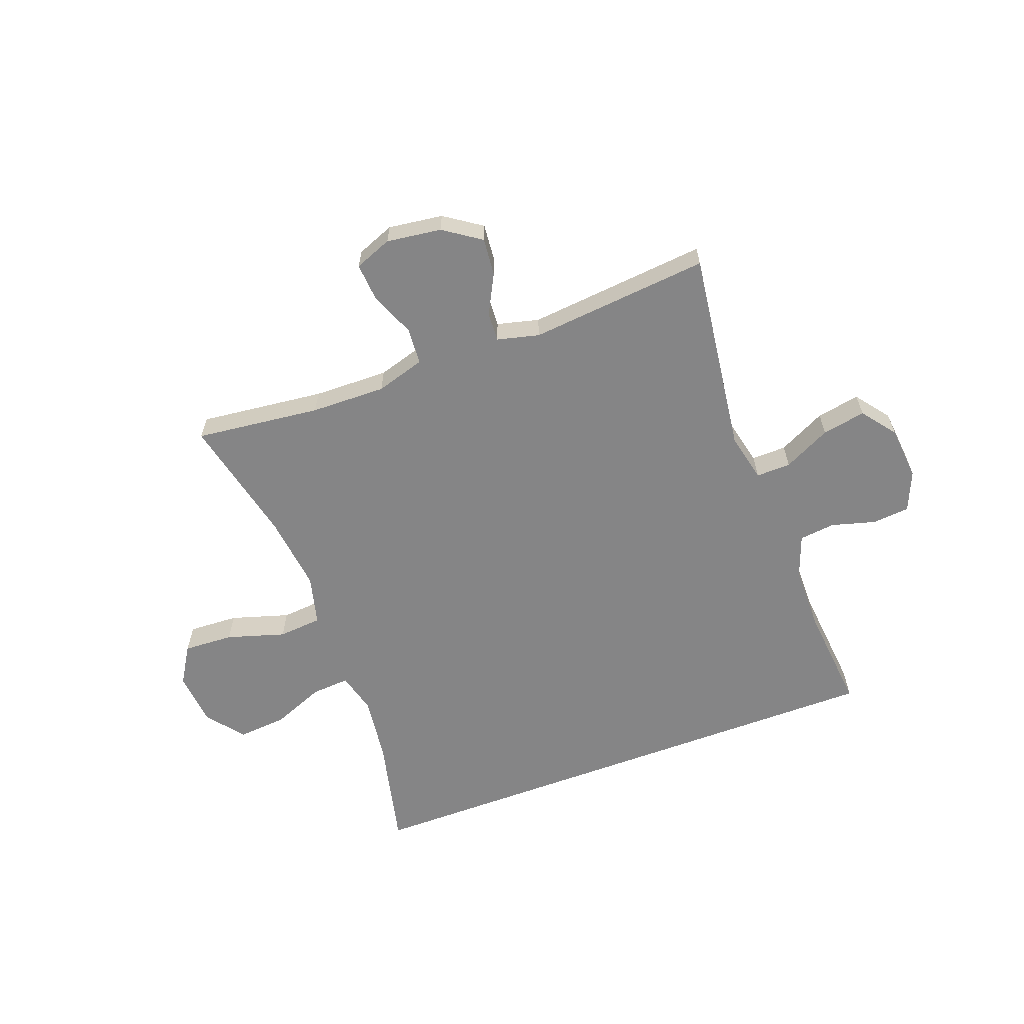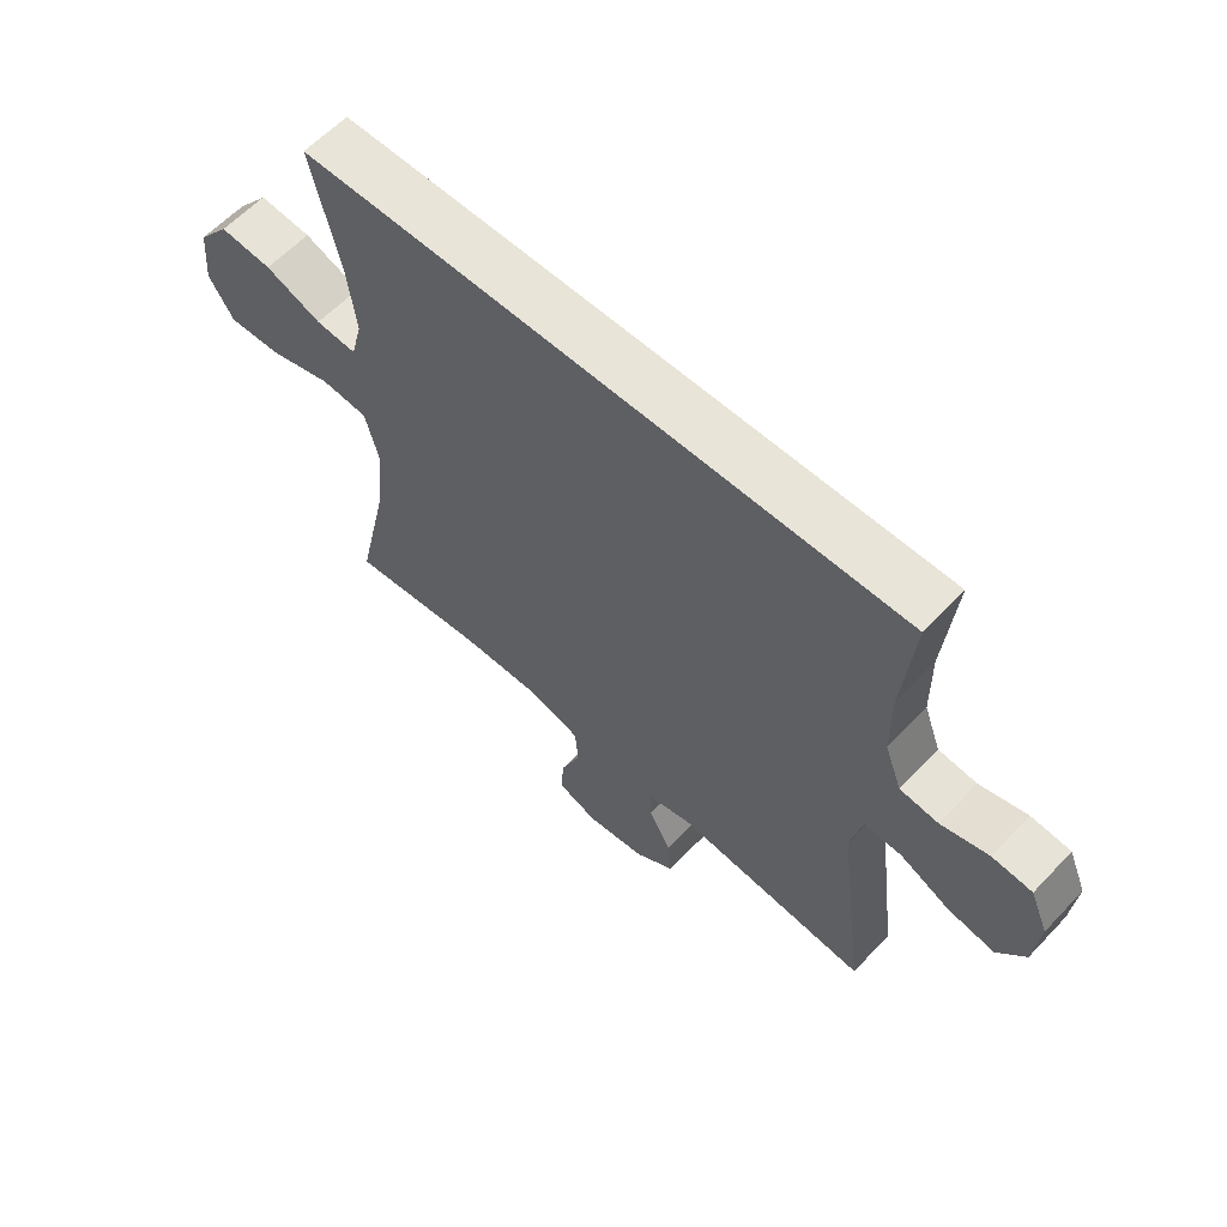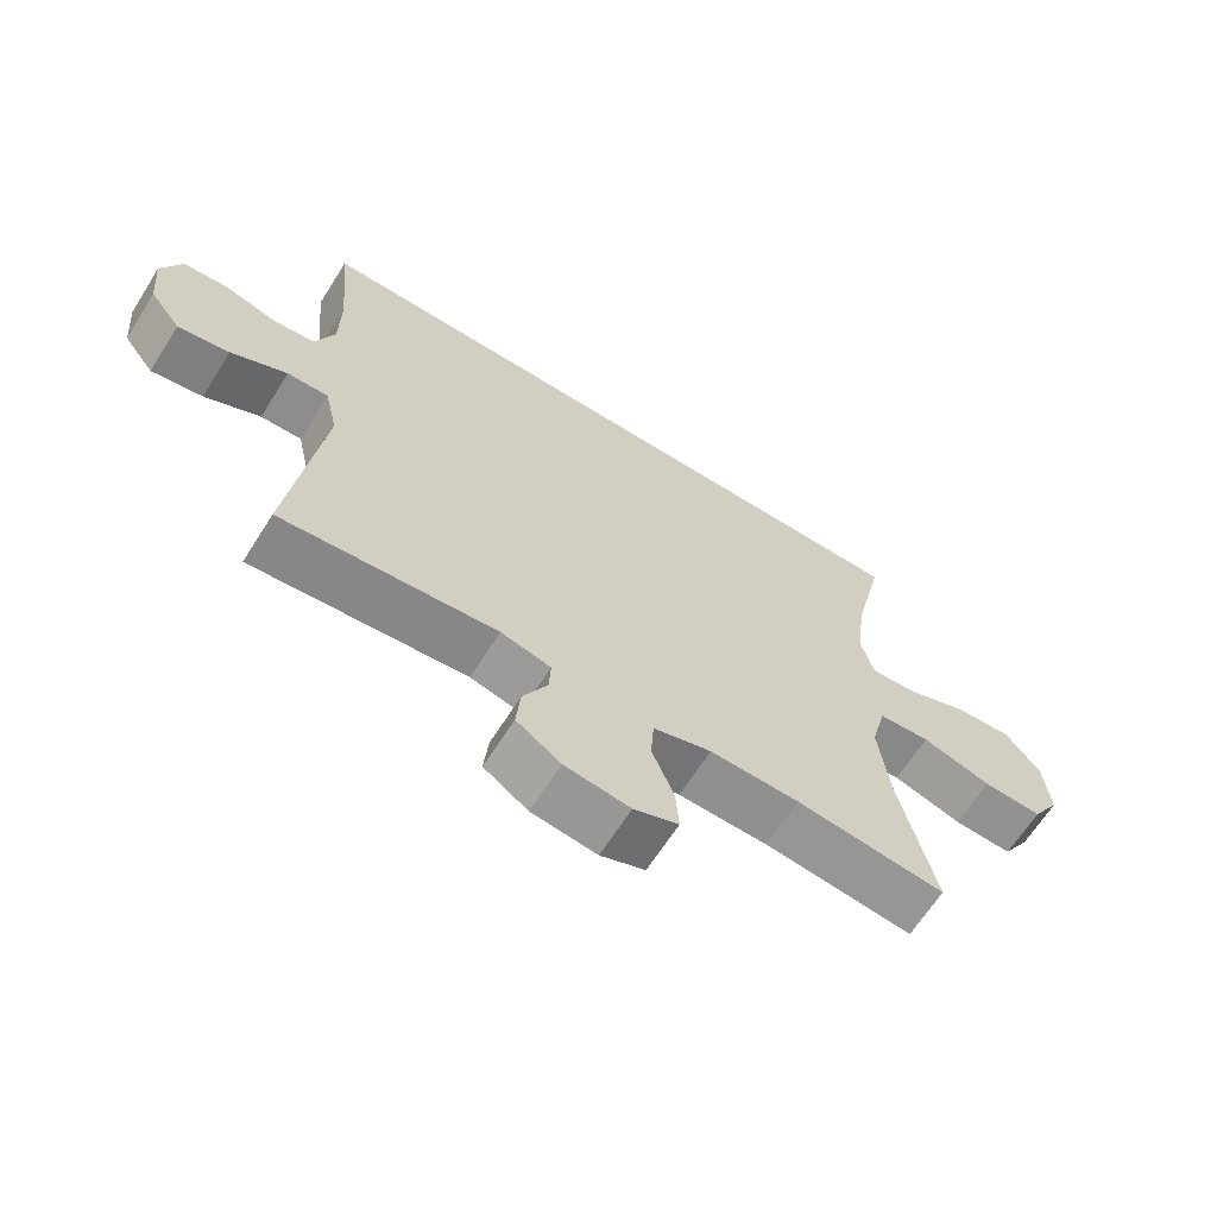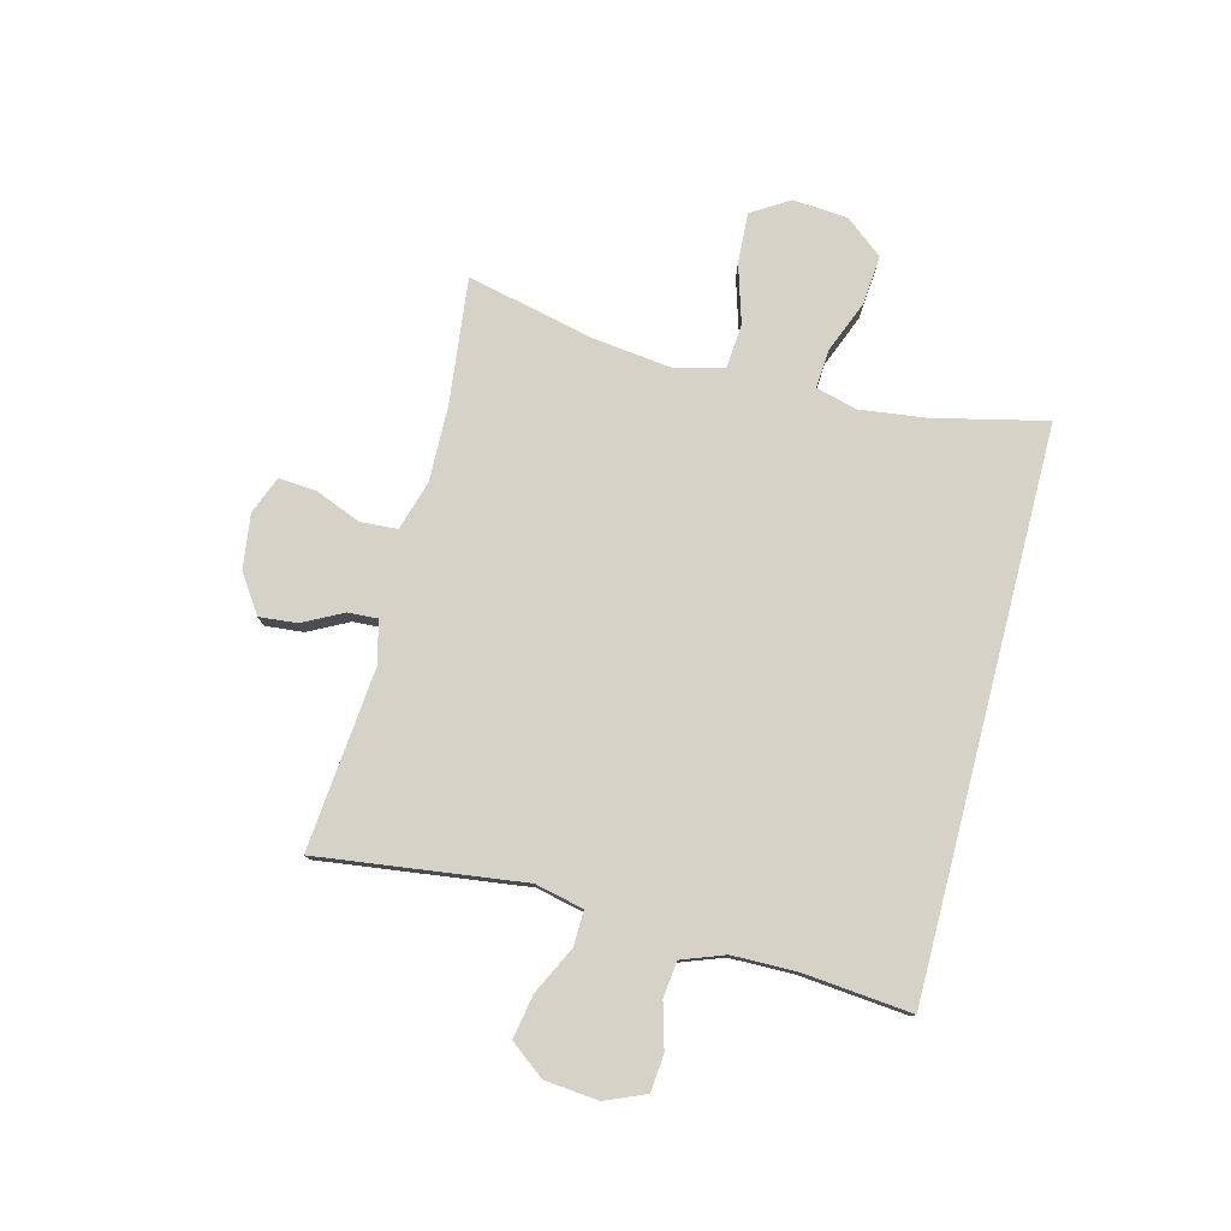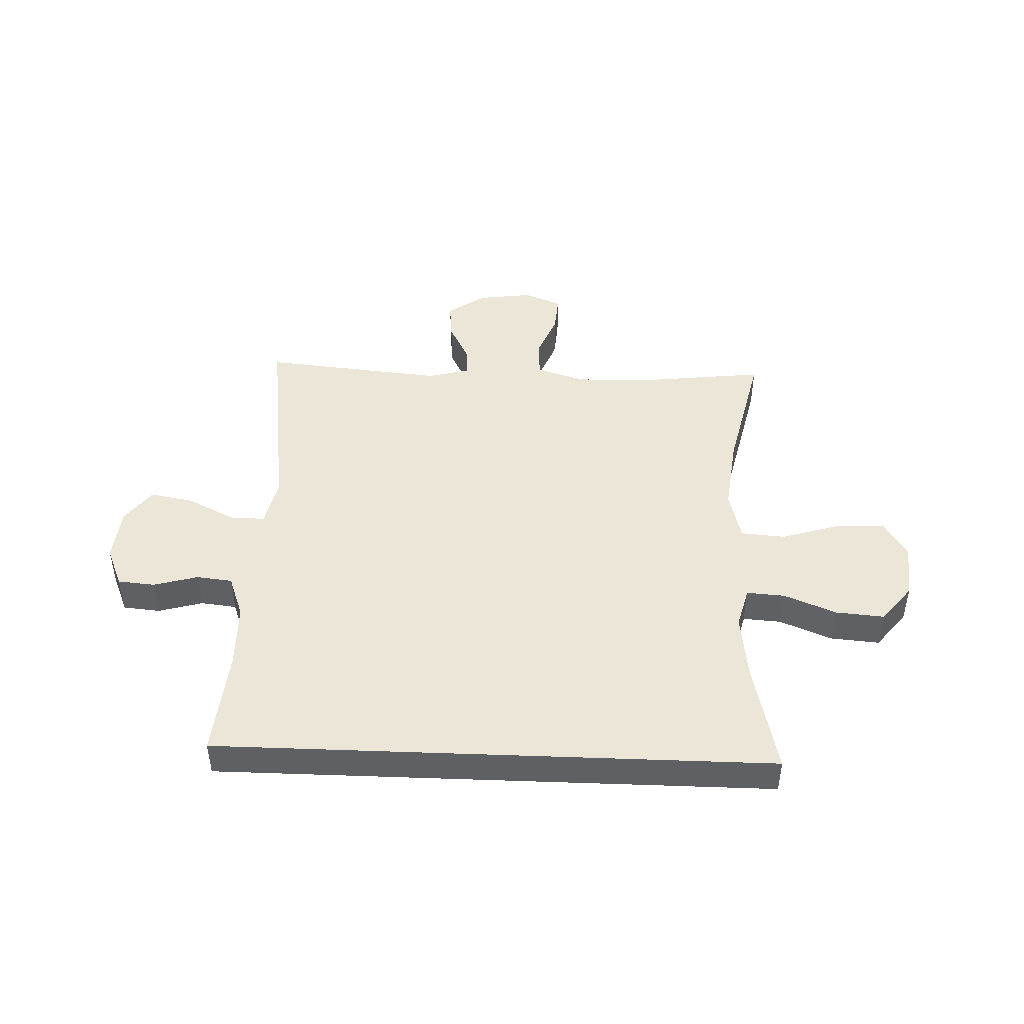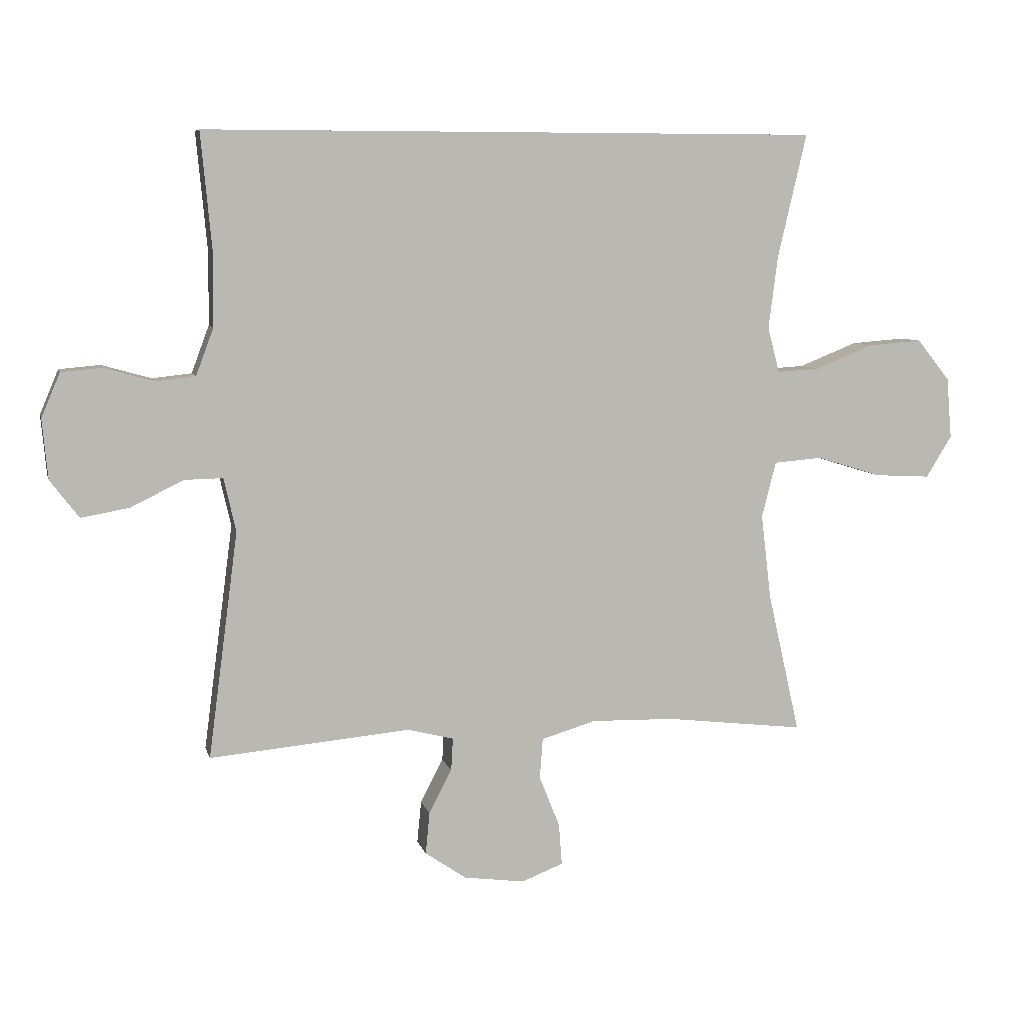
<metadata>
{"format":"obj","ext":"obj","renderer":"f3d","projection":"perspective","resolution":1024,"background":"white","views":[{"elev":-61.9,"azim":-159.5,"up":"+Y"},{"elev":60.5,"azim":-136.9,"up":"+Z"},{"elev":-65.1,"azim":-32.3,"up":"+Z"},{"elev":78.3,"azim":-75.5,"up":"+Y"},{"elev":46.3,"azim":2.2,"up":"+Y"},{"elev":7.2,"azim":-13.1,"up":"+Z"}]}
</metadata>
<code>
o path1010
v -0.4777 0.0375 0.3293
v -0.4791 0.0375 0.2136
v -0.5075 0.0375 0.1369
v -0.572 0.0375 0.1298
v -0.6518 0.0375 0.1522
v -0.7185 0.0375 0.1465
v -0.7489 0.0375 0.07467
v -0.7397 0.0375 -0.02222
v -0.6929 0.0375 -0.08329
v -0.6148 0.0375 -0.06927
v -0.5298 0.0375 -0.02727
v -0.4672 0.0375 -0.02596
v -0.4476 0.0375 -0.1127
v -0.4959 0.0375 -0.48
v -0.1711 0.0375 -0.4497
v -0.09555 0.0375 -0.4686
v -0.09858 0.0375 -0.5213
v -0.1355 0.0375 -0.5924
v -0.142 0.0375 -0.6604
v -0.07521 0.0375 -0.706
v 0.02335 0.0375 -0.7194
v 0.09078 0.0375 -0.693
v 0.08568 0.0375 -0.6259
v 0.05253 0.0375 -0.5434
v 0.05728 0.0375 -0.4772
v 0.1454 0.0375 -0.4509
v 0.2803 0.0375 -0.4539
v 0.5058 0.0375 -0.48
v 0.4537 0.0375 -0.251
v 0.4374 0.0375 -0.1137
v 0.4604 0.0375 -0.02333
v 0.5391 0.0375 -0.01695
v 0.6439 0.0375 -0.04906
v 0.7338 0.0375 -0.05362
v 0.7757 0.0375 0.01397
v 0.7673 0.0375 0.1124
v 0.7142 0.0375 0.1789
v 0.6263 0.0375 0.1718
v 0.5318 0.0375 0.1341
v 0.4634 0.0375 0.1296
v 0.4441 0.0375 0.203
v 0.4592 0.0375 0.3213
v 0.5058 0.0375 0.5219
v -0.4959 0.0375 0.5219
v -0.4777 -0.0375 0.3293
v -0.4791 -0.0375 0.2136
v -0.5075 -0.0375 0.1369
v -0.572 -0.0375 0.1298
v -0.6518 -0.0375 0.1522
v -0.7185 -0.0375 0.1465
v -0.7489 -0.0375 0.07467
v -0.7397 -0.0375 -0.02222
v -0.6929 -0.0375 -0.08329
v -0.6148 -0.0375 -0.06927
v -0.5298 -0.0375 -0.02727
v -0.4672 -0.0375 -0.02596
v -0.4476 -0.0375 -0.1127
v -0.4959 -0.0375 -0.48
v -0.1711 -0.0375 -0.4497
v -0.09555 -0.0375 -0.4686
v -0.09858 -0.0375 -0.5213
v -0.1355 -0.0375 -0.5924
v -0.142 -0.0375 -0.6604
v -0.07521 -0.0375 -0.706
v 0.02335 -0.0375 -0.7194
v 0.09078 -0.0375 -0.693
v 0.08568 -0.0375 -0.6259
v 0.05253 -0.0375 -0.5434
v 0.05728 -0.0375 -0.4772
v 0.1454 -0.0375 -0.4509
v 0.2803 -0.0375 -0.4539
v 0.5058 -0.0375 -0.48
v 0.4537 -0.0375 -0.251
v 0.4374 -0.0375 -0.1137
v 0.4604 -0.0375 -0.02333
v 0.5391 -0.0375 -0.01695
v 0.6439 -0.0375 -0.04906
v 0.7338 -0.0375 -0.05362
v 0.7757 -0.0375 0.01397
v 0.7673 -0.0375 0.1124
v 0.7142 -0.0375 0.1789
v 0.6263 -0.0375 0.1718
v 0.5318 -0.0375 0.1341
v 0.4634 -0.0375 0.1296
v 0.4441 -0.0375 0.203
v 0.4592 -0.0375 0.3213
v 0.5058 -0.0375 0.5219
v -0.4959 -0.0375 0.5219
v -0.7185 0.0375 0.1465
v -0.7185 0.0375 0.1465
v -0.7489 0.0375 0.07467
v -0.7397 0.0375 -0.02222
v -0.6929 0.0375 -0.08329
v -0.6929 0.0375 -0.08329
v -0.6518 0.0375 0.1522
v -0.6148 0.0375 -0.06927
v -0.572 0.0375 0.1298
v -0.5298 0.0375 -0.02727
v -0.5075 0.0375 0.1369
v -0.5075 0.0375 0.1369
v -0.4672 0.0375 -0.02596
v -0.4672 0.0375 -0.02596
v -0.4791 0.0375 0.2136
v 0.5058 0.0375 0.5219
v 0.5058 0.0375 0.5219
v -0.4959 0.0375 0.5219
v -0.4959 0.0375 0.5219
v -0.4777 0.0375 0.3293
v -0.4476 0.0375 -0.1127
v -0.4959 0.0375 -0.48
v -0.4959 0.0375 -0.48
v -0.1711 0.0375 -0.4497
v -0.09555 0.0375 -0.4686
v -0.09555 0.0375 -0.4686
v -0.1355 0.0375 -0.5924
v -0.142 0.0375 -0.6604
v -0.142 0.0375 -0.6604
v -0.07521 0.0375 -0.706
v -0.09858 0.0375 -0.5213
v 0.02335 0.0375 -0.7194
v 0.05253 0.0375 -0.5434
v 0.05728 0.0375 -0.4772
v 0.05728 0.0375 -0.4772
v 0.09078 0.0375 -0.693
v 0.09078 0.0375 -0.693
v 0.08568 0.0375 -0.6259
v 0.1454 0.0375 -0.4509
v 0.2803 0.0375 -0.4539
v 0.4441 0.0375 0.203
v 0.4592 0.0375 0.3213
v 0.4374 0.0375 -0.1137
v 0.4604 0.0375 -0.02333
v 0.4604 0.0375 -0.02333
v 0.4537 0.0375 -0.251
v 0.4634 0.0375 0.1296
v 0.4634 0.0375 0.1296
v 0.5391 0.0375 -0.01695
v 0.5318 0.0375 0.1341
v 0.5058 0.0375 -0.48
v 0.5058 0.0375 -0.48
v 0.6263 0.0375 0.1718
v 0.6439 0.0375 -0.04906
v 0.7142 0.0375 0.1789
v 0.7338 0.0375 -0.05362
v 0.7338 0.0375 -0.05362
v 0.7673 0.0375 0.1124
v 0.7757 0.0375 0.01397
v -0.7185 -0.0375 0.1465
v -0.7185 -0.0375 0.1465
v -0.7489 -0.0375 0.07467
v -0.7397 -0.0375 -0.02222
v -0.6929 -0.0375 -0.08329
v -0.6929 -0.0375 -0.08329
v -0.6518 -0.0375 0.1522
v -0.6148 -0.0375 -0.06927
v -0.572 -0.0375 0.1298
v -0.5298 -0.0375 -0.02727
v -0.5075 -0.0375 0.1369
v -0.5075 -0.0375 0.1369
v -0.4672 -0.0375 -0.02596
v -0.4672 -0.0375 -0.02596
v -0.4791 -0.0375 0.2136
v 0.5058 -0.0375 0.5219
v 0.5058 -0.0375 0.5219
v -0.4959 -0.0375 0.5219
v -0.4959 -0.0375 0.5219
v -0.4777 -0.0375 0.3293
v -0.4476 -0.0375 -0.1127
v -0.4959 -0.0375 -0.48
v -0.4959 -0.0375 -0.48
v -0.1711 -0.0375 -0.4497
v -0.09555 -0.0375 -0.4686
v -0.09555 -0.0375 -0.4686
v -0.1355 -0.0375 -0.5924
v -0.142 -0.0375 -0.6604
v -0.142 -0.0375 -0.6604
v -0.07521 -0.0375 -0.706
v -0.09858 -0.0375 -0.5213
v 0.02335 -0.0375 -0.7194
v 0.05253 -0.0375 -0.5434
v 0.05728 -0.0375 -0.4772
v 0.05728 -0.0375 -0.4772
v 0.09078 -0.0375 -0.693
v 0.09078 -0.0375 -0.693
v 0.08568 -0.0375 -0.6259
v 0.1454 -0.0375 -0.4509
v 0.2803 -0.0375 -0.4539
v 0.4441 -0.0375 0.203
v 0.4592 -0.0375 0.3213
v 0.4374 -0.0375 -0.1137
v 0.4604 -0.0375 -0.02333
v 0.4604 -0.0375 -0.02333
v 0.4537 -0.0375 -0.251
v 0.4634 -0.0375 0.1296
v 0.4634 -0.0375 0.1296
v 0.5391 -0.0375 -0.01695
v 0.5318 -0.0375 0.1341
v 0.5058 -0.0375 -0.48
v 0.5058 -0.0375 -0.48
v 0.6263 -0.0375 0.1718
v 0.6439 -0.0375 -0.04906
v 0.7142 -0.0375 0.1789
v 0.7338 -0.0375 -0.05362
v 0.7338 -0.0375 -0.05362
v 0.7673 -0.0375 0.1124
v 0.7757 -0.0375 0.01397
f 154 155 156
f 188 160 191
f 196 194 191
f 201 200 196
f 206 205 201
f 185 177 179
f 190 168 186
f 174 180 178
f 165 189 163
f 155 151 152
f 177 180 174
f 186 172 181
f 181 178 180
f 162 160 188
f 150 155 154
f 197 194 196
f 194 188 191
f 185 179 183
f 186 168 172
f 200 197 196
f 191 160 190
f 193 187 198
f 151 155 150
f 171 168 169
f 172 178 181
f 157 156 155
f 158 157 160
f 189 167 188
f 172 168 171
f 158 160 162
f 190 186 193
f 193 186 187
f 160 168 190
f 202 200 205
f 180 177 185
f 203 206 201
f 167 162 188
f 200 201 205
f 156 157 158
f 189 165 167
f 177 174 175
f 148 150 154
f 90 7 51 149
f 7 8 52 51
f 8 94 153 52
f 5 6 50 49
f 9 10 54 53
f 4 5 49 48
f 10 11 55 54
f 100 4 48 159
f 11 102 161 55
f 2 3 47 46
f 105 107 166 164
f 44 1 45 88
f 1 2 46 45
f 12 13 57 56
f 13 111 170 57
f 14 15 59 58
f 15 114 173 59
f 18 117 176 62
f 19 20 64 63
f 17 18 62 61
f 16 17 61 60
f 20 21 65 64
f 24 123 182 68
f 21 125 184 65
f 23 24 68 67
f 22 23 67 66
f 25 26 70 69
f 26 27 71 70
f 41 42 86 85
f 30 133 192 74
f 29 30 74 73
f 136 41 85 195
f 31 32 76 75
f 39 40 84 83
f 140 29 73 199
f 27 28 72 71
f 42 43 87 86
f 38 39 83 82
f 32 33 77 76
f 37 38 82 81
f 33 145 204 77
f 36 37 81 80
f 35 36 80 79
f 34 35 79 78
f 95 97 96
f 129 132 101
f 137 132 135
f 142 137 141
f 147 142 146
f 126 120 118
f 131 127 109
f 115 119 121
f 106 104 130
f 96 93 92
f 118 115 121
f 127 122 113
f 122 121 119
f 103 129 101
f 91 95 96
f 138 137 135
f 135 132 129
f 126 124 120
f 127 113 109
f 141 137 138
f 132 131 101
f 134 139 128
f 92 91 96
f 112 110 109
f 113 122 119
f 98 96 97
f 99 101 98
f 130 129 108
f 113 112 109
f 99 103 101
f 131 134 127
f 134 128 127
f 101 131 109
f 143 146 141
f 121 126 118
f 144 142 147
f 108 129 103
f 141 146 142
f 97 99 98
f 130 108 106
f 118 116 115
f 89 95 91

</code>
